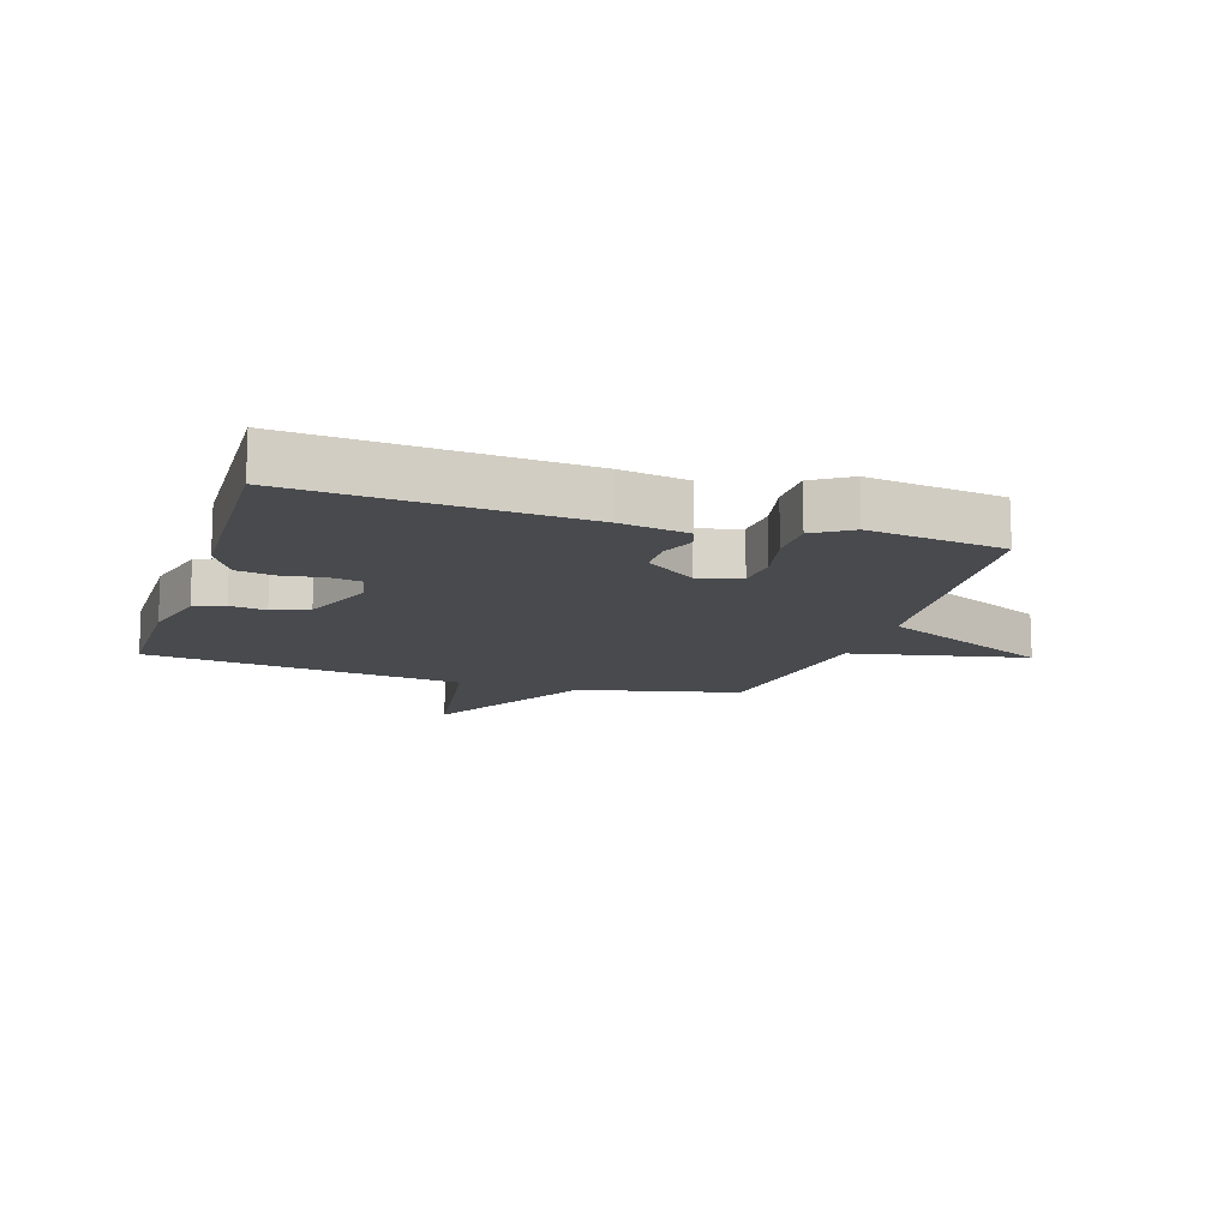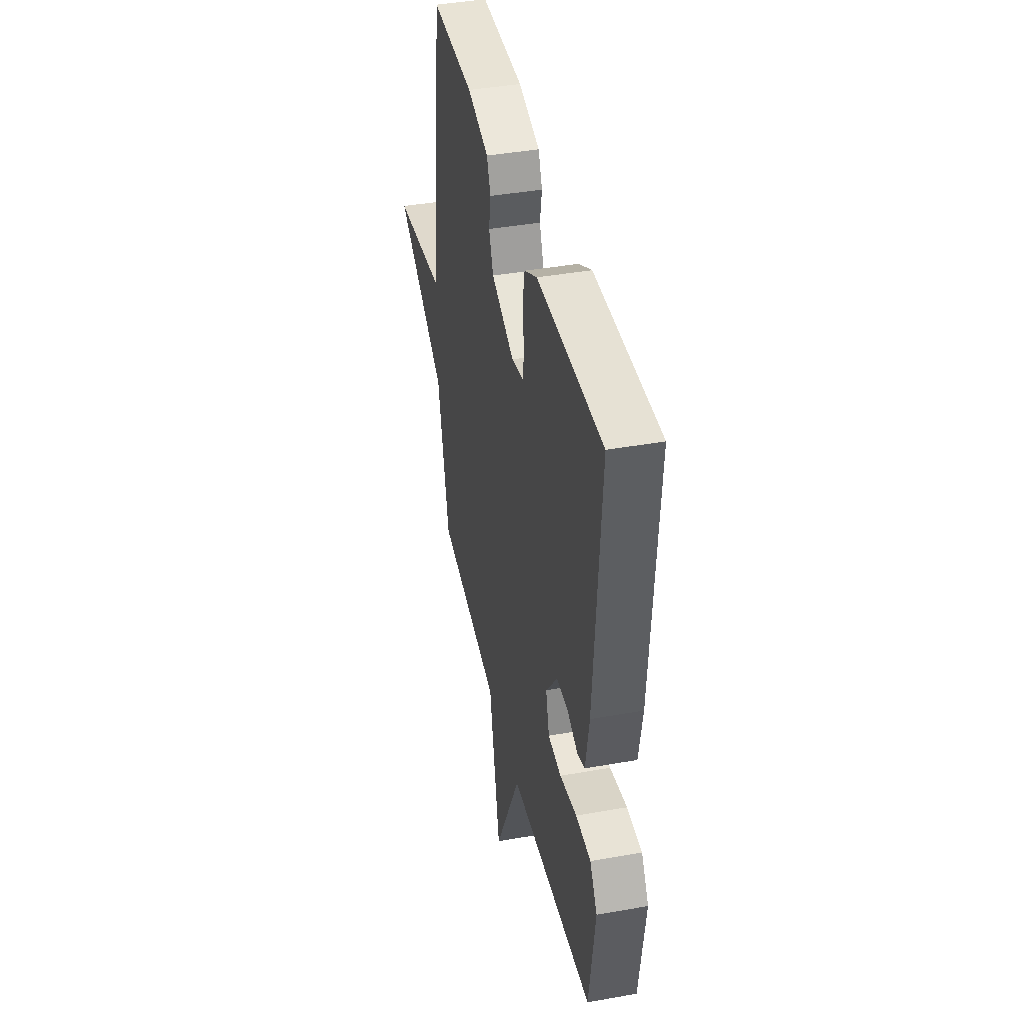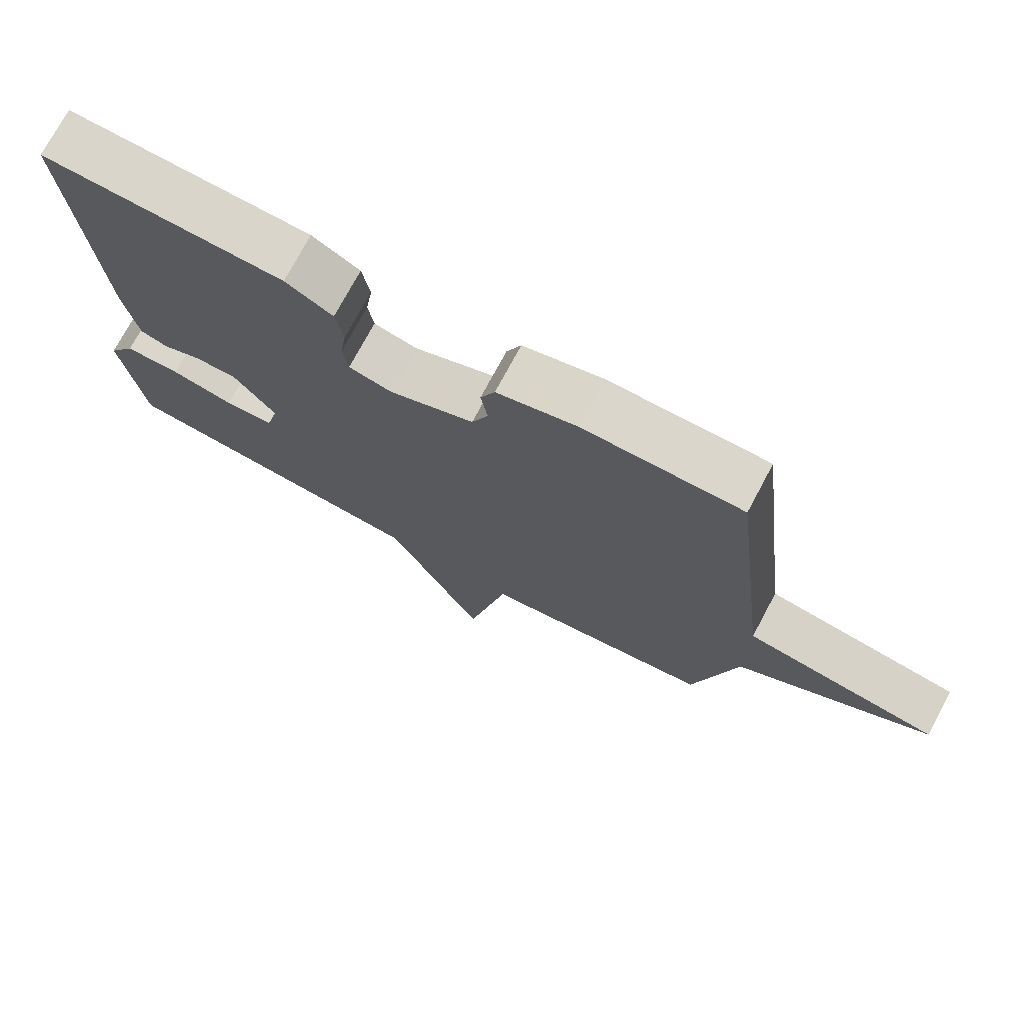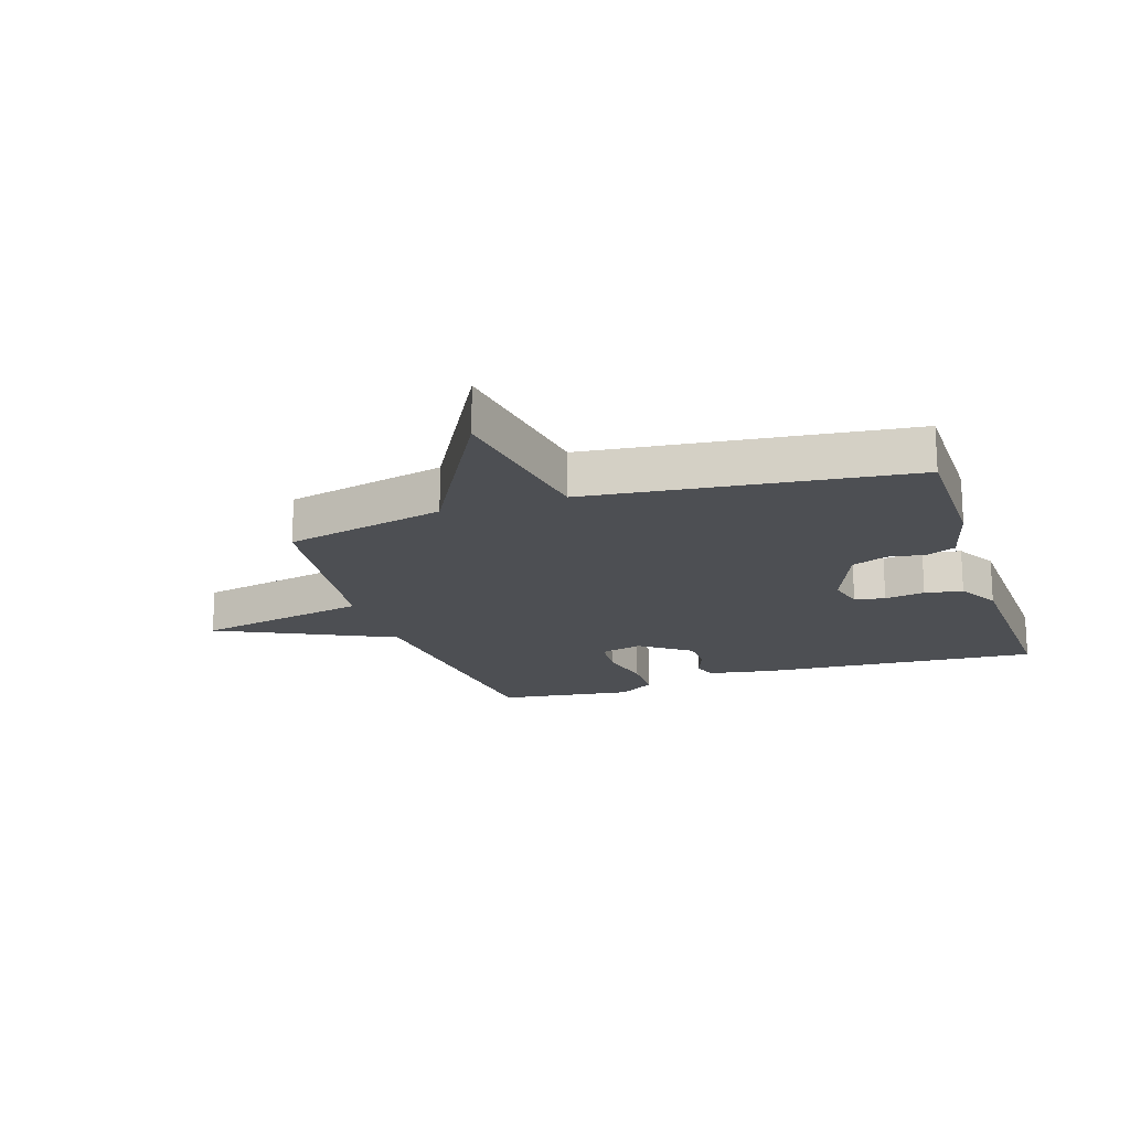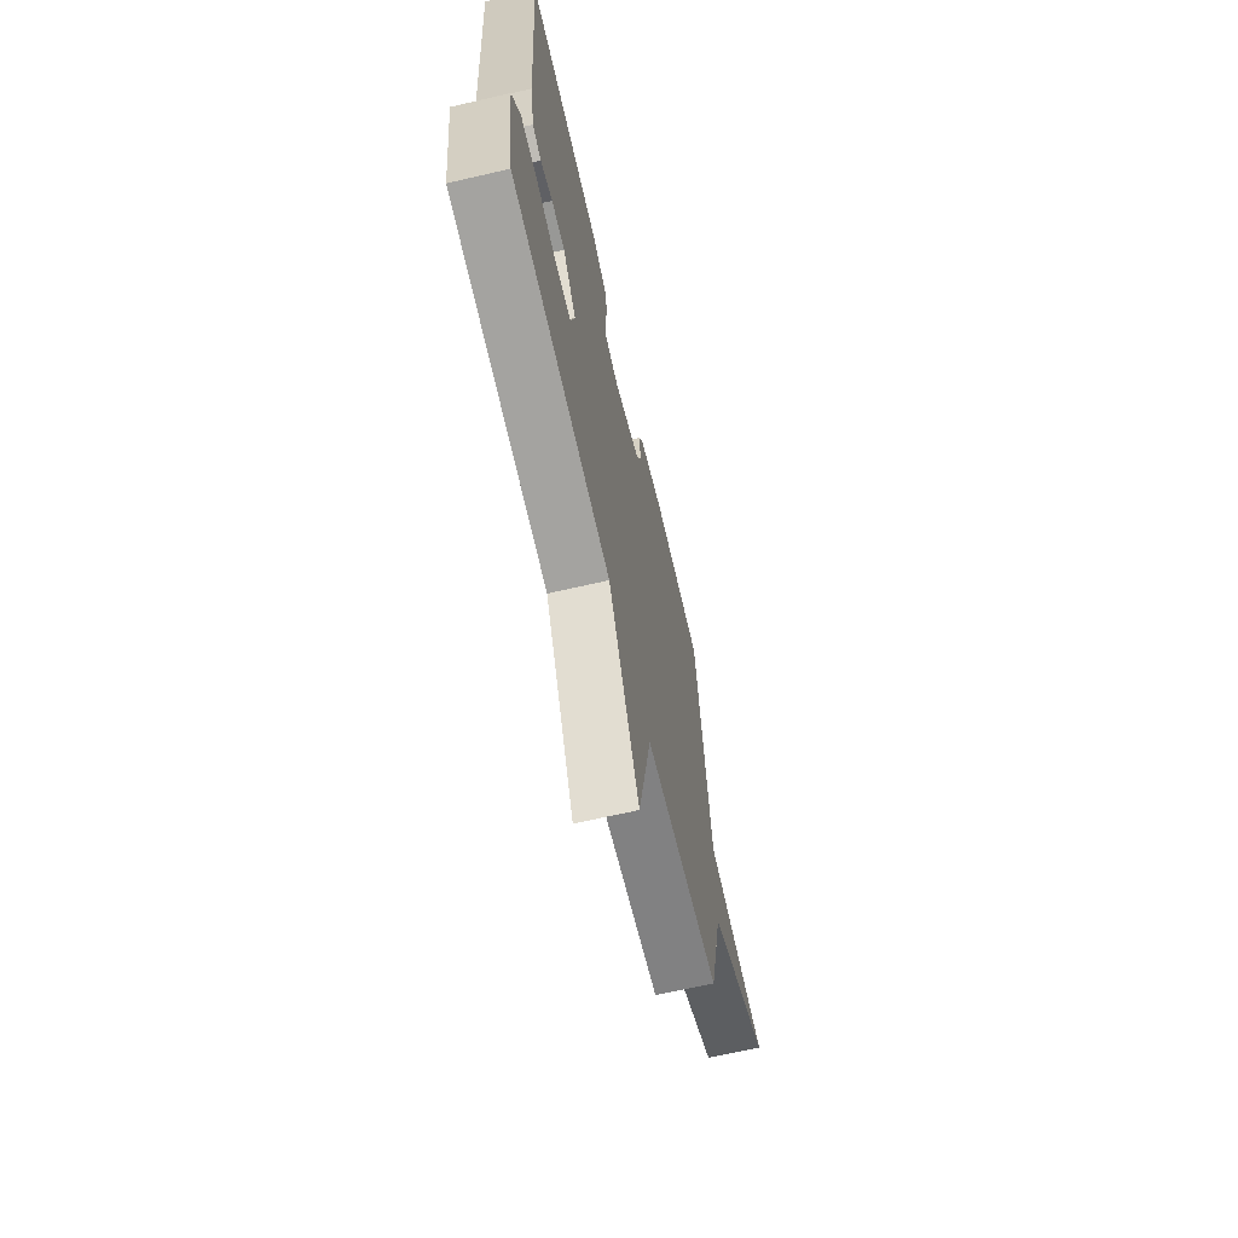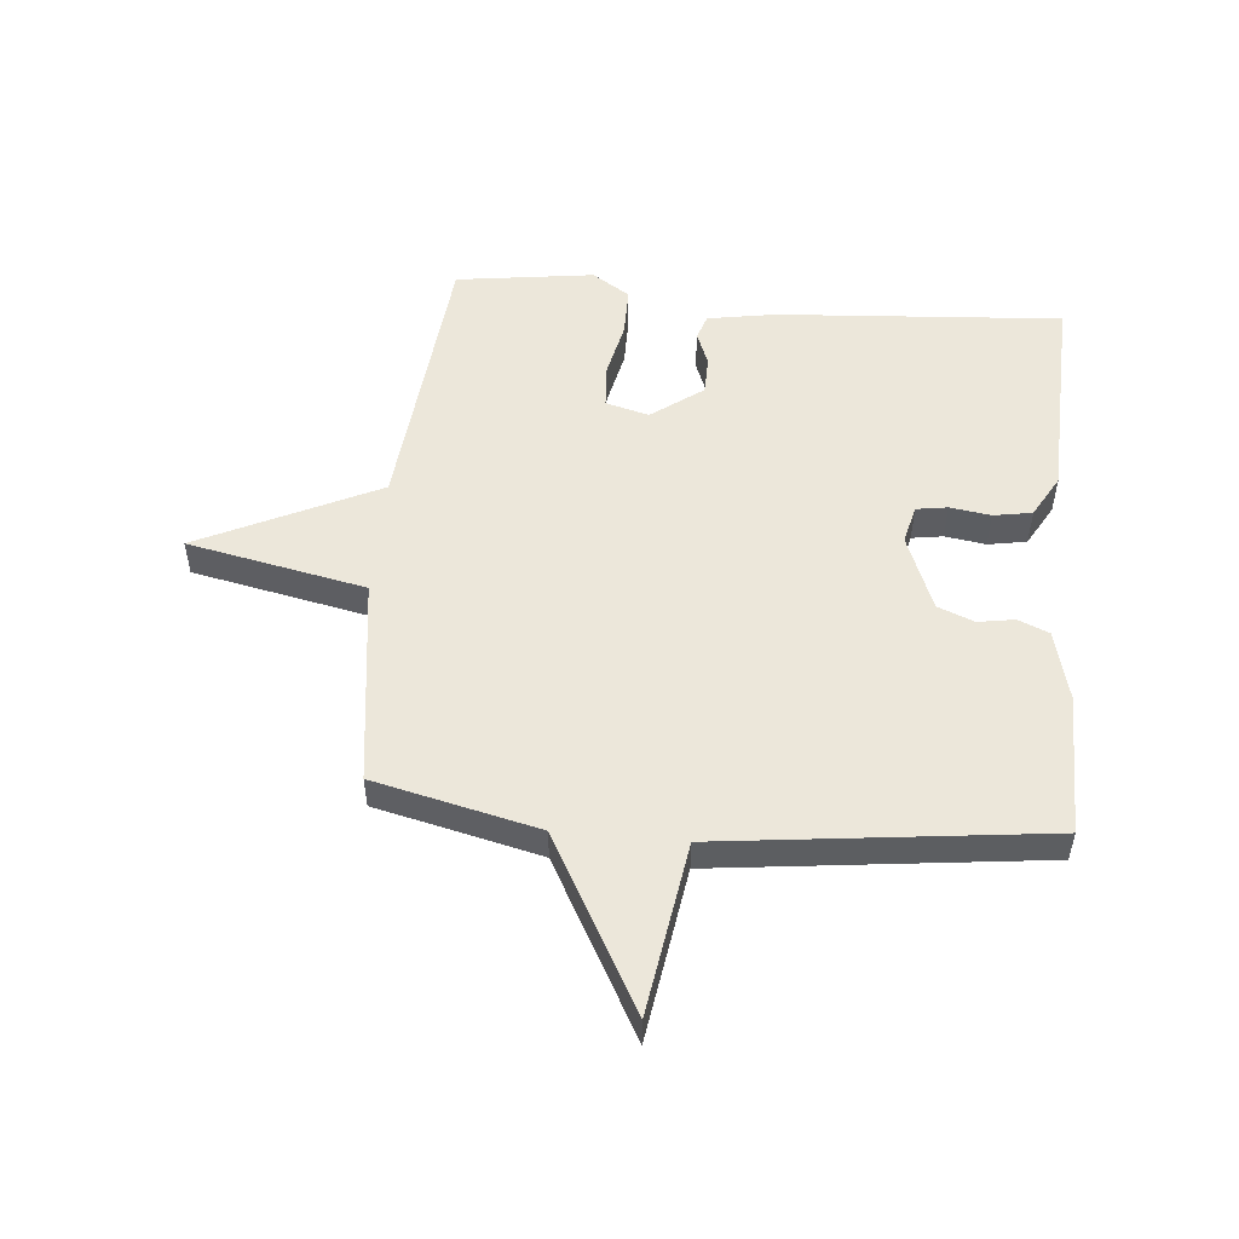
<metadata>
{"format":"obj","ext":"obj","renderer":"f3d","projection":"perspective","resolution":1024,"background":"white","views":[{"elev":-13.1,"azim":72.2,"up":"+Y"},{"elev":41.5,"azim":77.8,"up":"+Z"},{"elev":74.0,"azim":-151.9,"up":"+Z"},{"elev":-18.0,"azim":-71.8,"up":"+Y"},{"elev":-67.6,"azim":103.0,"up":"+Z"},{"elev":52.4,"azim":-84.8,"up":"+Y"}]}
</metadata>
<code>
v 0.5 0.07 0.5
v 0.467 0.07 0.032
v 0.448 0.07 -0.079
v 0.407 0.07 -0.093
v 0.351 0.07 -0.071
v 0.289 0.07 -0.072
v 0.227 0.07 -0.156
v 0.246 0.07 -0.227
v 0.318 0.07 -0.232
v 0.41 0.07 -0.212
v 0.491 0.07 -0.212
v 0.531 0.07 -0.274
v 0.5 0.07 -0.5
v 0.041 0.07 -0.545
v -0.099 0.07 -0.837
v -0.159 0.07 -0.545
v -0.5 0.07 -0.5
v -0.563 0.07 -0.231
v -0.846 0.07 -0.075
v -0.563 0.07 -0.031
v -0.5 0.07 0.5
v -0.268 0.07 0.501
v -0.152 0.07 0.471
v -0.131 0.07 0.421
v -0.141 0.07 0.361
v -0.117 0.07 0.301
v 0.007 0.07 0.252
v 0.07 0.07 0.267
v 0.078 0.07 0.318
v 0.068 0.07 0.385
v 0.079 0.07 0.448
v 0.148 0.07 0.487
v 0.5 0 0.5
v 0.467 0 0.032
v 0.448 0 -0.079
v 0.407 0 -0.093
v 0.351 0 -0.071
v 0.289 0 -0.072
v 0.227 0 -0.156
v 0.246 0 -0.227
v 0.318 0 -0.232
v 0.41 0 -0.212
v 0.491 0 -0.212
v 0.531 0 -0.274
v 0.5 0 -0.5
v 0.041 0 -0.545
v -0.099 0 -0.837
v -0.159 0 -0.545
v -0.5 0 -0.5
v -0.563 0 -0.231
v -0.846 0 -0.075
v -0.563 0 -0.031
v -0.5 0 0.5
v -0.268 0 0.501
v -0.152 0 0.471
v -0.131 0 0.421
v -0.141 0 0.361
v -0.117 0 0.301
v 0.007 0 0.252
v 0.07 0 0.267
v 0.078 0 0.318
v 0.068 0 0.385
v 0.079 0 0.448
v 0.148 0 0.487
f 3 4 5
f 2 3 5
f 1 2 5
f 32 1 5
f 31 32 5
f 30 31 5
f 29 30 5
f 28 29 5 6
f 27 28 6 7
f 26 27 7 8
f 23 24 25
f 22 23 25
f 21 22 25
f 20 21 25
f 20 25 26
f 18 19 20
f 20 26 8
f 18 20 8
f 17 18 8
f 16 17 8
f 14 15 16
f 13 14 16
f 12 13 16
f 11 12 16
f 10 11 16
f 9 10 16
f 8 9 16
f 37 36 35
f 37 35 34
f 37 34 33
f 37 33 64
f 37 64 63
f 37 63 62
f 37 62 61
f 38 37 61 60
f 39 38 60 59
f 40 39 59 58
f 57 56 55
f 57 55 54
f 57 54 53
f 57 53 52
f 58 57 52
f 52 51 50
f 40 58 52
f 40 52 50
f 40 50 49
f 40 49 48
f 48 47 46
f 48 46 45
f 48 45 44
f 48 44 43
f 48 43 42
f 48 42 41
f 48 41 40
f 1 33 34 2
f 2 34 35 3
f 3 35 36 4
f 4 36 37 5
f 5 37 38 6
f 6 38 39 7
f 7 39 40 8
f 8 40 41 9
f 9 41 42 10
f 10 42 43 11
f 11 43 44 12
f 12 44 45 13
f 13 45 46 14
f 14 46 47 15
f 15 47 48 16
f 16 48 49 17
f 17 49 50 18
f 18 50 51 19
f 19 51 52 20
f 20 52 53 21
f 21 53 54 22
f 22 54 55 23
f 23 55 56 24
f 24 56 57 25
f 25 57 58 26
f 26 58 59 27
f 27 59 60 28
f 28 60 61 29
f 29 61 62 30
f 30 62 63 31
f 31 63 64 32
f 32 64 33 1

</code>
